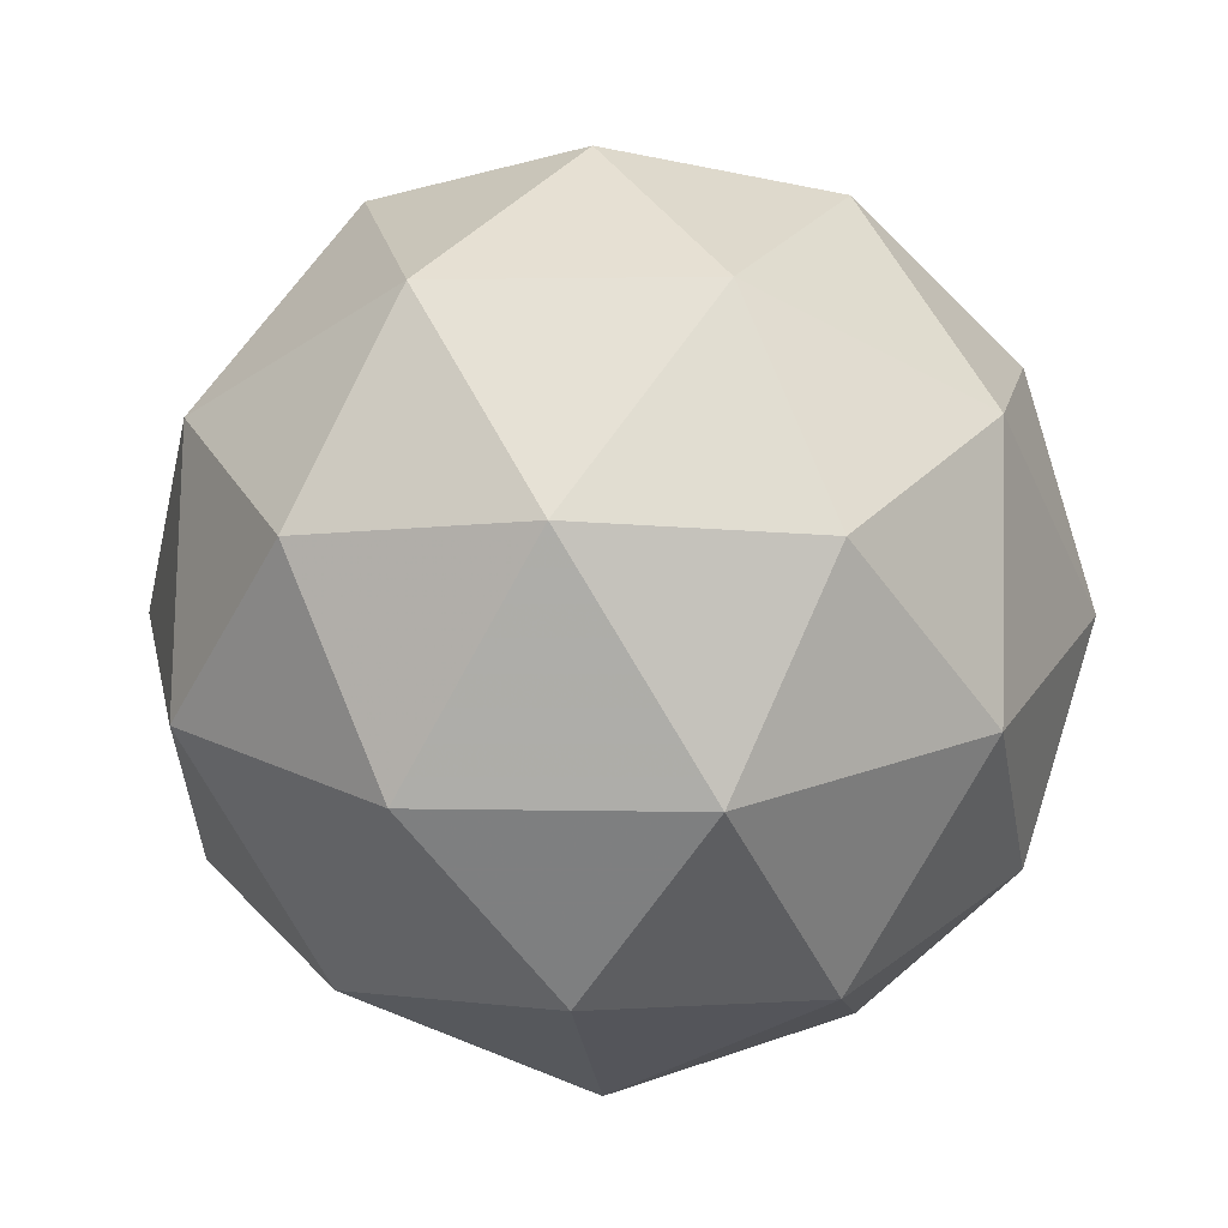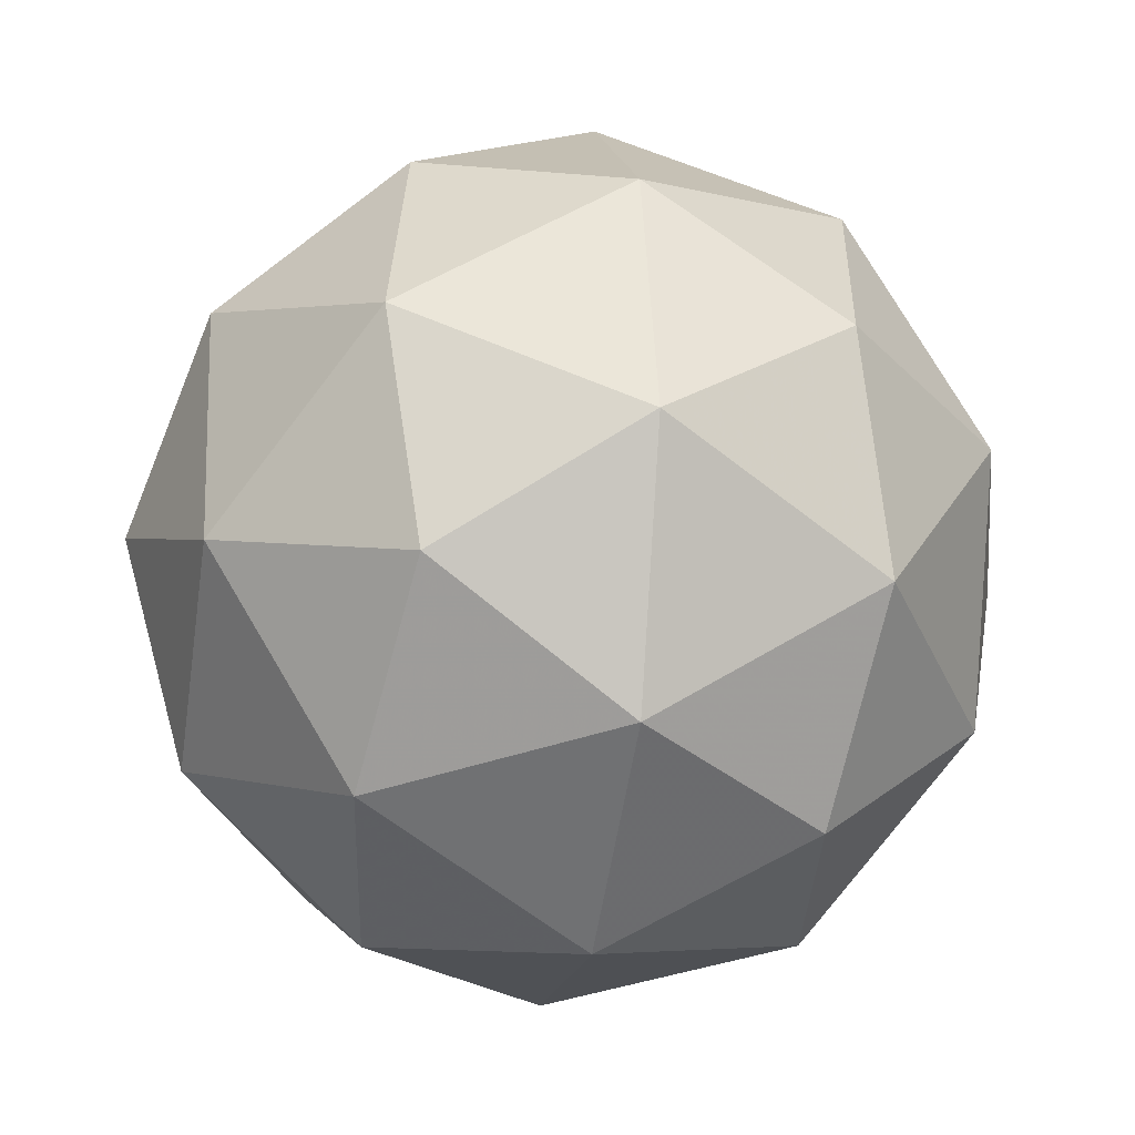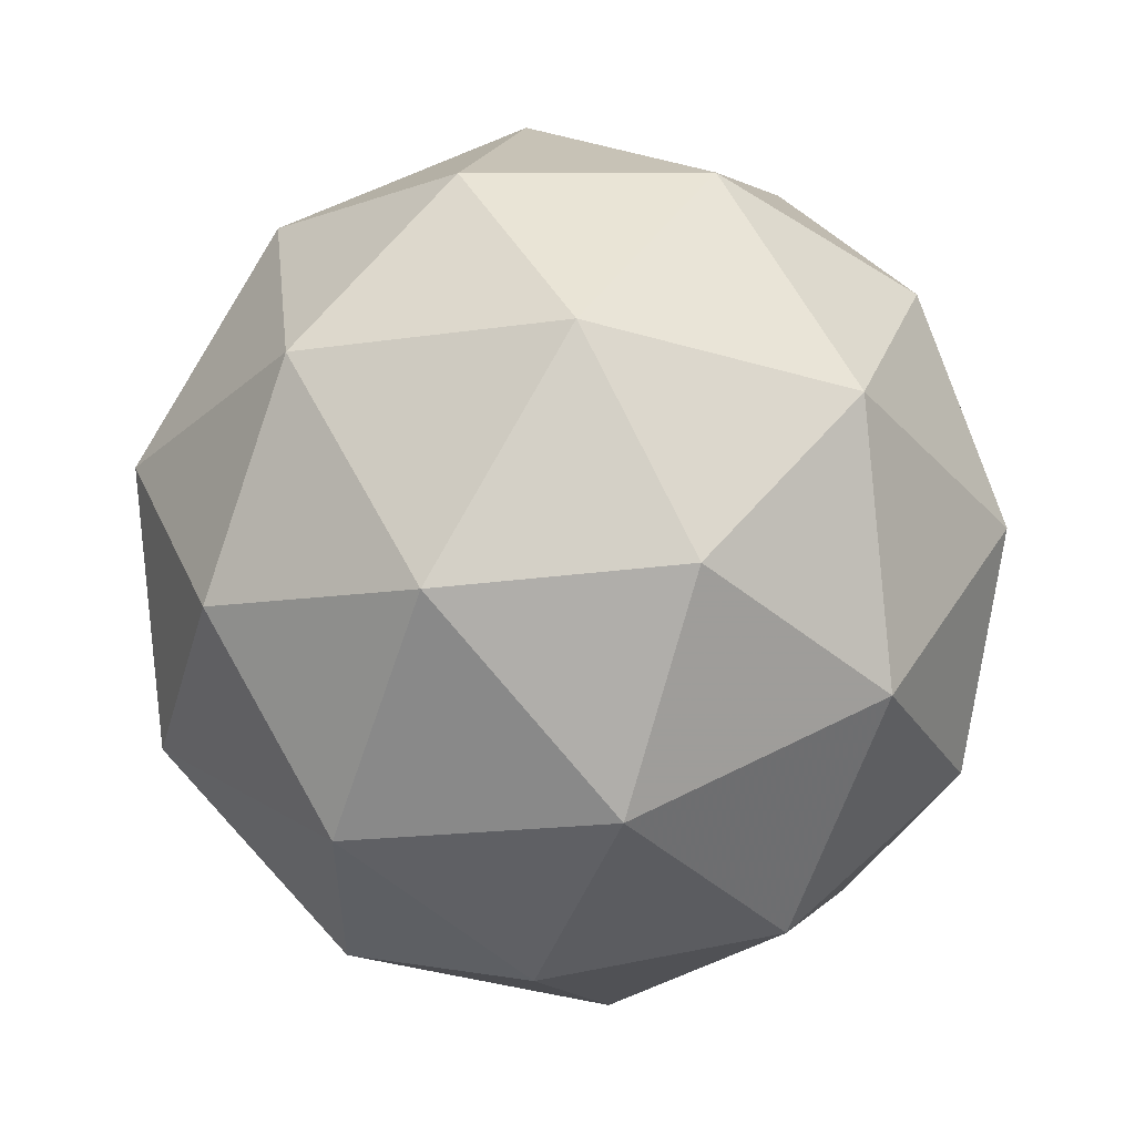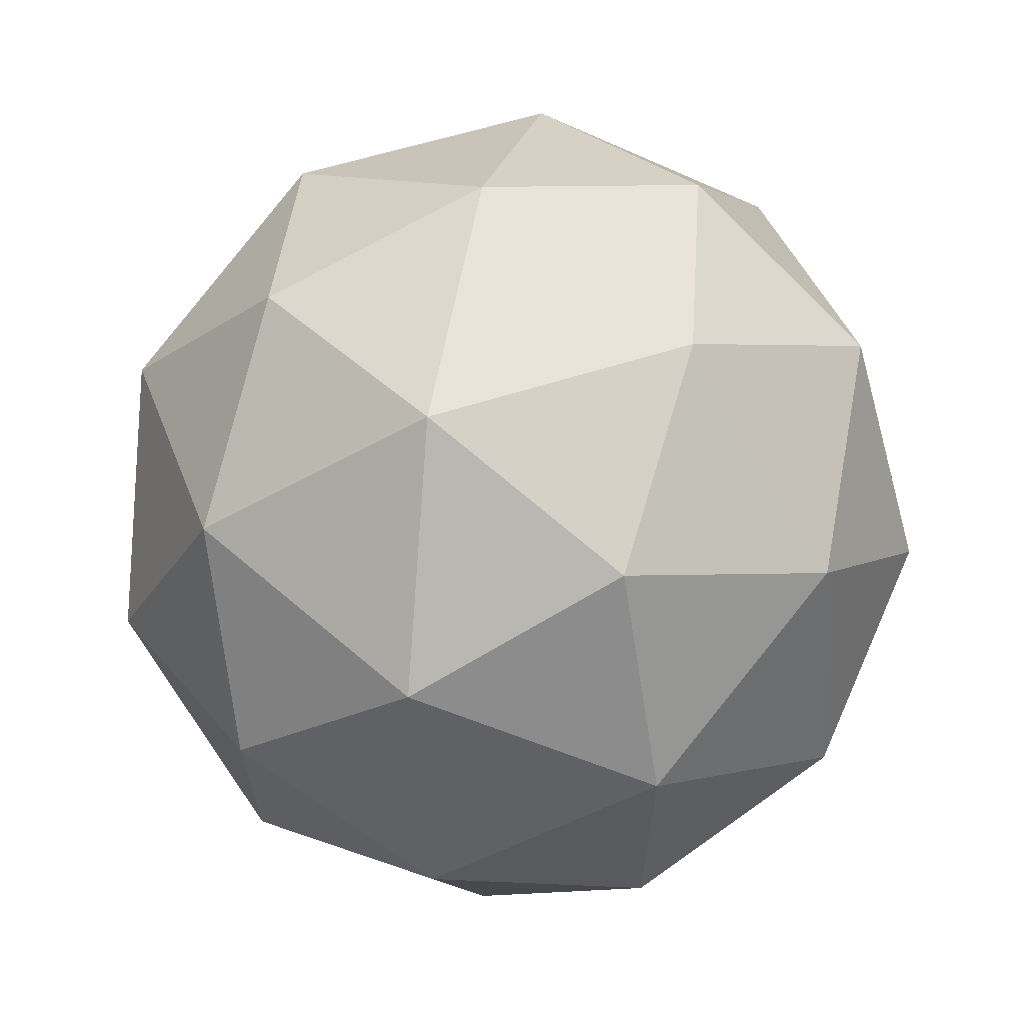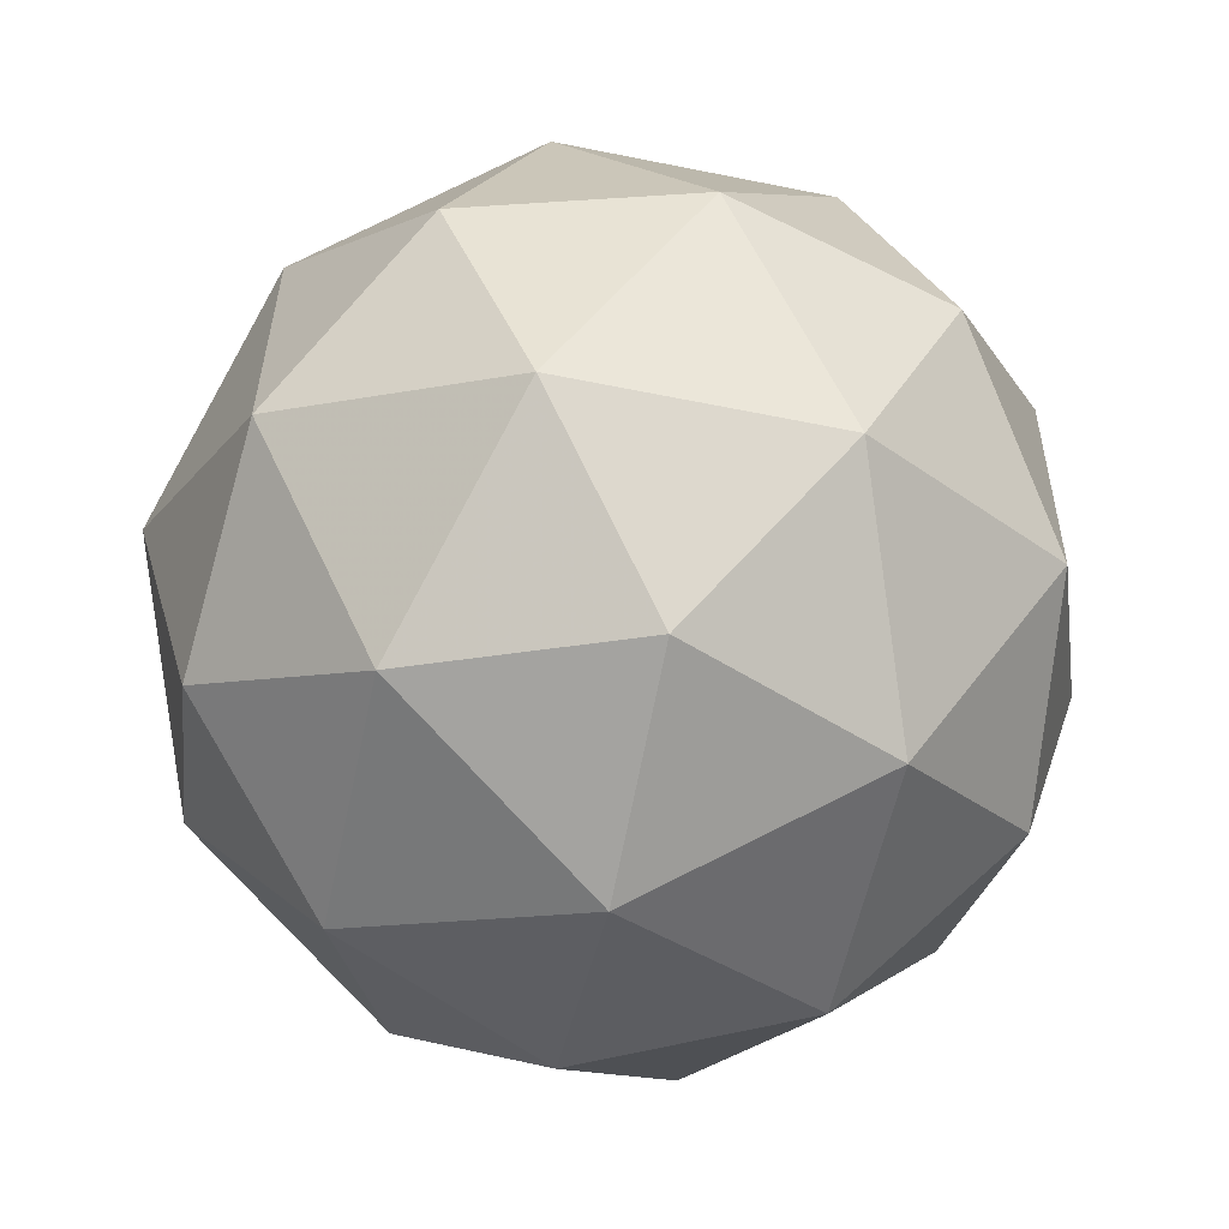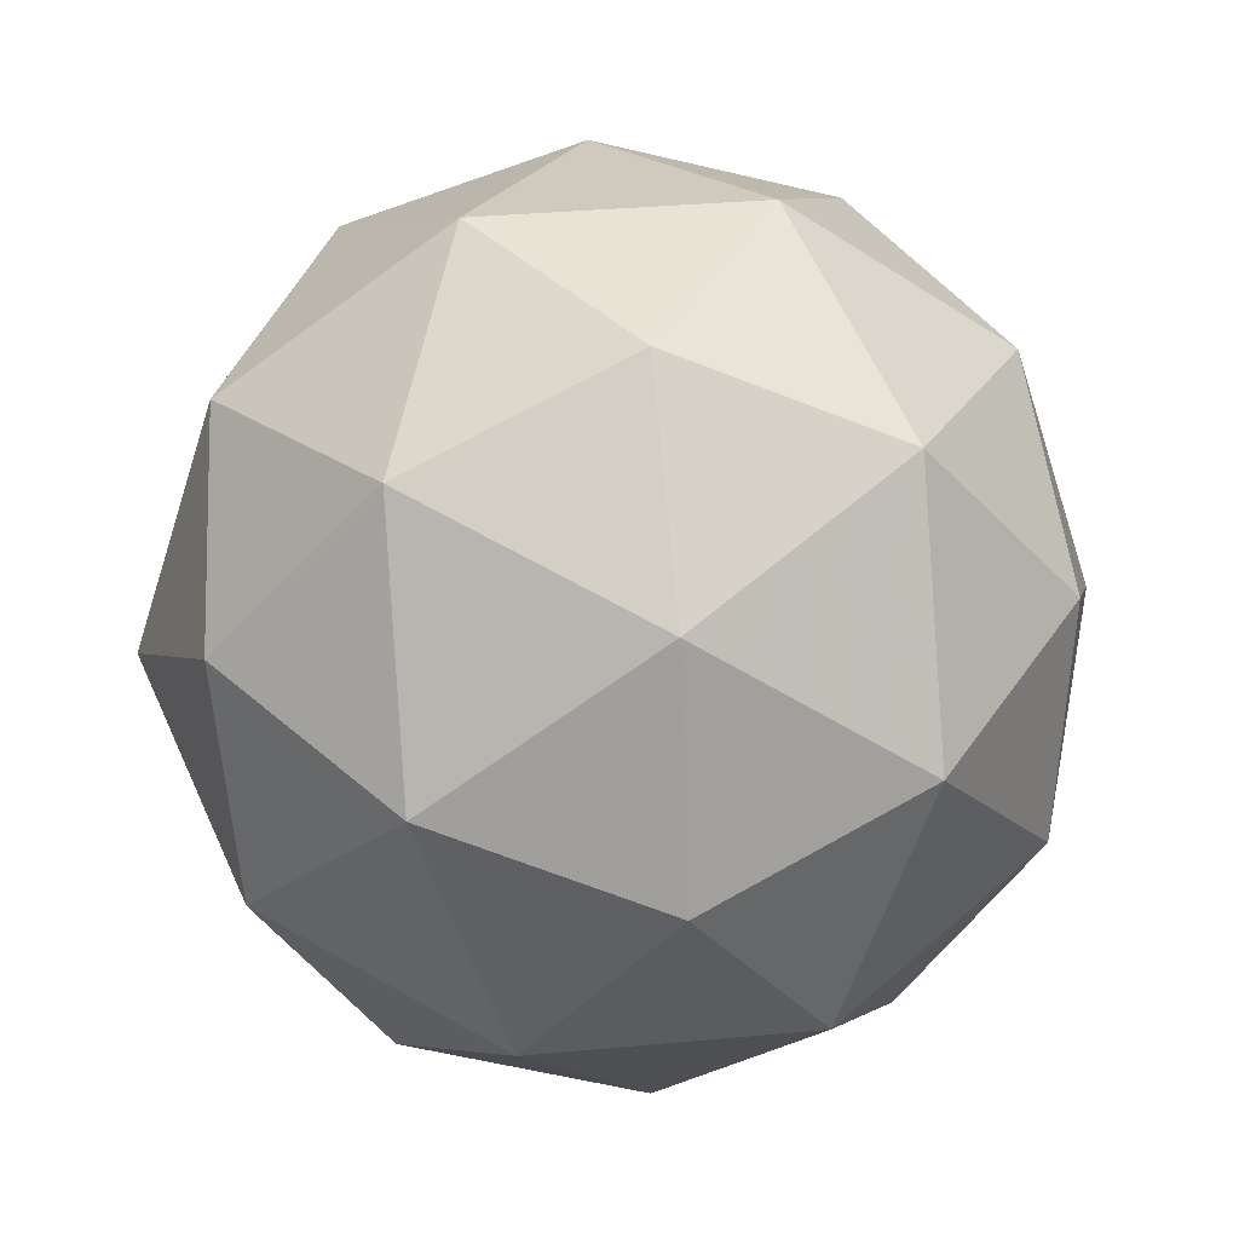
<metadata>
{"format":"obj","ext":"obj","renderer":"f3d","projection":"perspective","resolution":1024,"background":"white","views":[{"elev":-43.8,"azim":56.0,"up":"+Z"},{"elev":-33.8,"azim":-95.4,"up":"+Y"},{"elev":-33.0,"azim":67.9,"up":"+Z"},{"elev":42.3,"azim":-136.1,"up":"+Y"},{"elev":-53.0,"azim":-38.7,"up":"+Y"},{"elev":3.2,"azim":-123.2,"up":"+Y"}]}
</metadata>
<code>
v 0.5136 0.5724 -0.1795
v 0.4618 0.6193 -0.1327
v 0.5427 0.641 -0.1405
v 0.5885 0.5704 -0.1413
v 0.5359 0.5052 -0.1342
v 0.4576 0.5354 -0.1289
v 0.5047 0.6463 -0.06561
v 0.583 0.6161 -0.07093
v 0.5788 0.5322 -0.06705
v 0.4979 0.5105 -0.05934
v 0.4521 0.5811 -0.05845
v 0.527 0.5791 -0.02025
v 0.5295 0.6121 -0.1706
v 0.4819 0.5994 -0.166
v 0.499 0.6397 -0.143
v 0.449 0.5776 -0.1362
v 0.4795 0.5501 -0.1637
v 0.5564 0.5707 -0.1711
v 0.5735 0.611 -0.1481
v 0.5255 0.5323 -0.1669
v 0.5696 0.5311 -0.1444
v 0.4926 0.5105 -0.1371
v 0.4458 0.6045 -0.09484
v 0.4433 0.5551 -0.09256
v 0.5243 0.6556 -0.1036
v 0.4767 0.6428 -0.09905
v 0.5972 0.5963 -0.1072
v 0.5703 0.6378 -0.1067
v 0.5639 0.5087 -0.1007
v 0.5948 0.547 -0.105
v 0.4703 0.5137 -0.09308
v 0.5163 0.4959 -0.09621
v 0.471 0.6204 -0.05538
v 0.5479 0.641 -0.06272
v 0.5915 0.5739 -0.06357
v 0.5415 0.5118 -0.05675
v 0.467 0.5405 -0.05169
v 0.515 0.6192 -0.03293
v 0.4841 0.5808 -0.02872
v 0.5611 0.6014 -0.03605
v 0.5586 0.5521 -0.03377
v 0.511 0.5394 -0.02924
f 1 14 13
f 2 14 16
f 1 13 18
f 1 18 20
f 1 20 17
f 2 16 23
f 3 15 25
f 4 19 27
f 5 21 29
f 6 22 31
f 2 23 26
f 3 25 28
f 4 27 30
f 5 29 32
f 6 31 24
f 7 33 38
f 8 34 40
f 9 35 41
f 10 36 42
f 11 37 39
f 39 42 12
f 39 37 42
f 37 10 42
f 42 41 12
f 42 36 41
f 36 9 41
f 41 40 12
f 41 35 40
f 35 8 40
f 40 38 12
f 40 34 38
f 34 7 38
f 38 39 12
f 38 33 39
f 33 11 39
f 24 37 11
f 24 31 37
f 31 10 37
f 32 36 10
f 32 29 36
f 29 9 36
f 30 35 9
f 30 27 35
f 27 8 35
f 28 34 8
f 28 25 34
f 25 7 34
f 26 33 7
f 26 23 33
f 23 11 33
f 31 32 10
f 31 22 32
f 22 5 32
f 29 30 9
f 29 21 30
f 21 4 30
f 27 28 8
f 27 19 28
f 19 3 28
f 25 26 7
f 25 15 26
f 15 2 26
f 23 24 11
f 23 16 24
f 16 6 24
f 17 22 6
f 17 20 22
f 20 5 22
f 20 21 5
f 20 18 21
f 18 4 21
f 18 19 4
f 18 13 19
f 13 3 19
f 16 17 6
f 16 14 17
f 14 1 17
f 13 15 3
f 13 14 15
f 14 2 15

</code>
